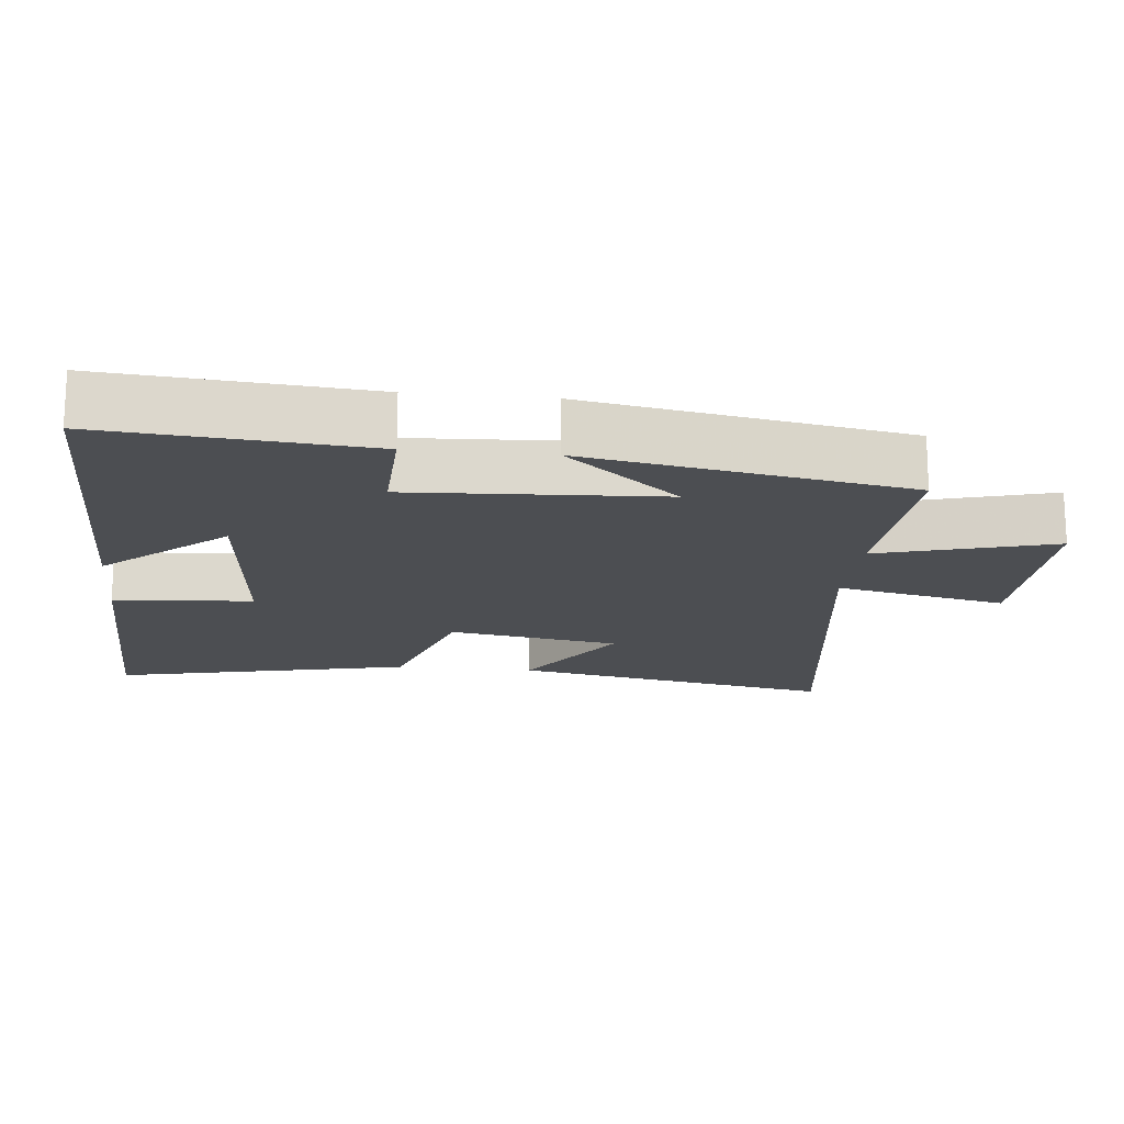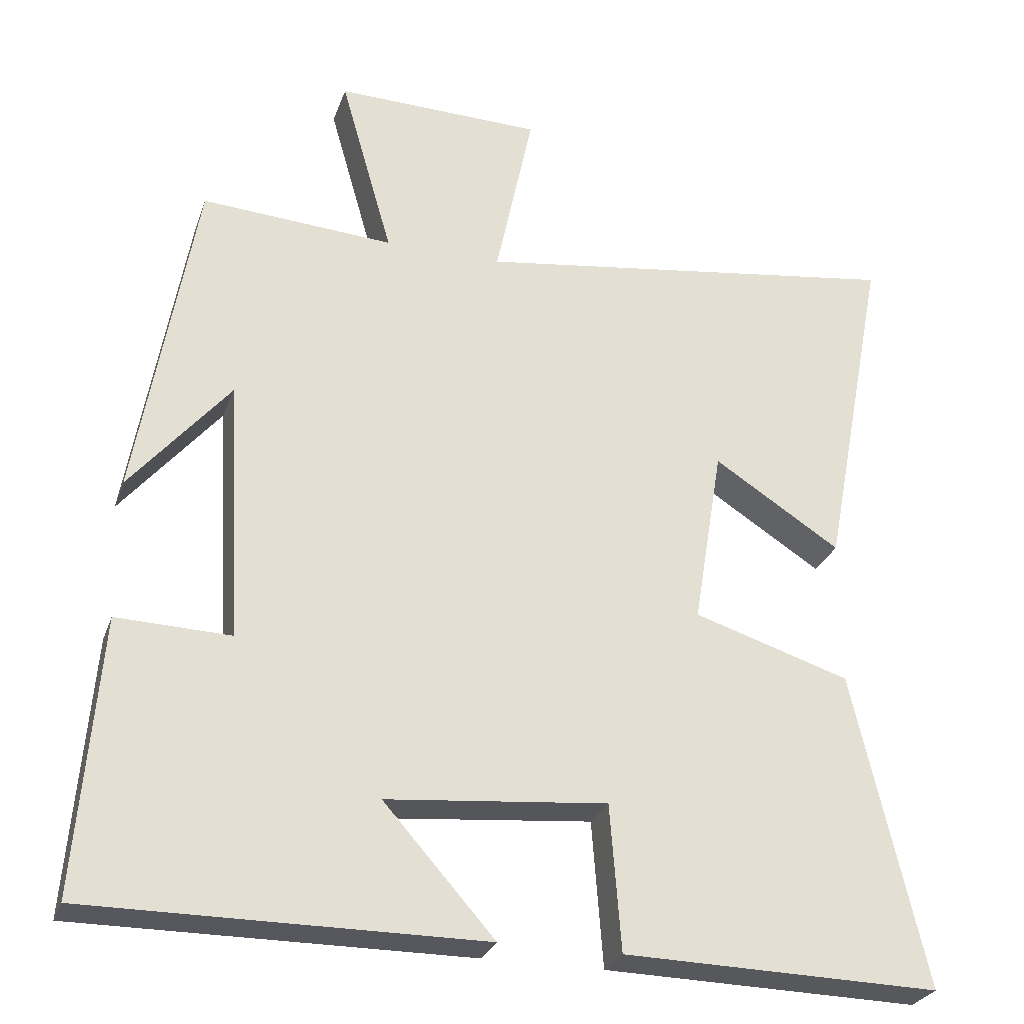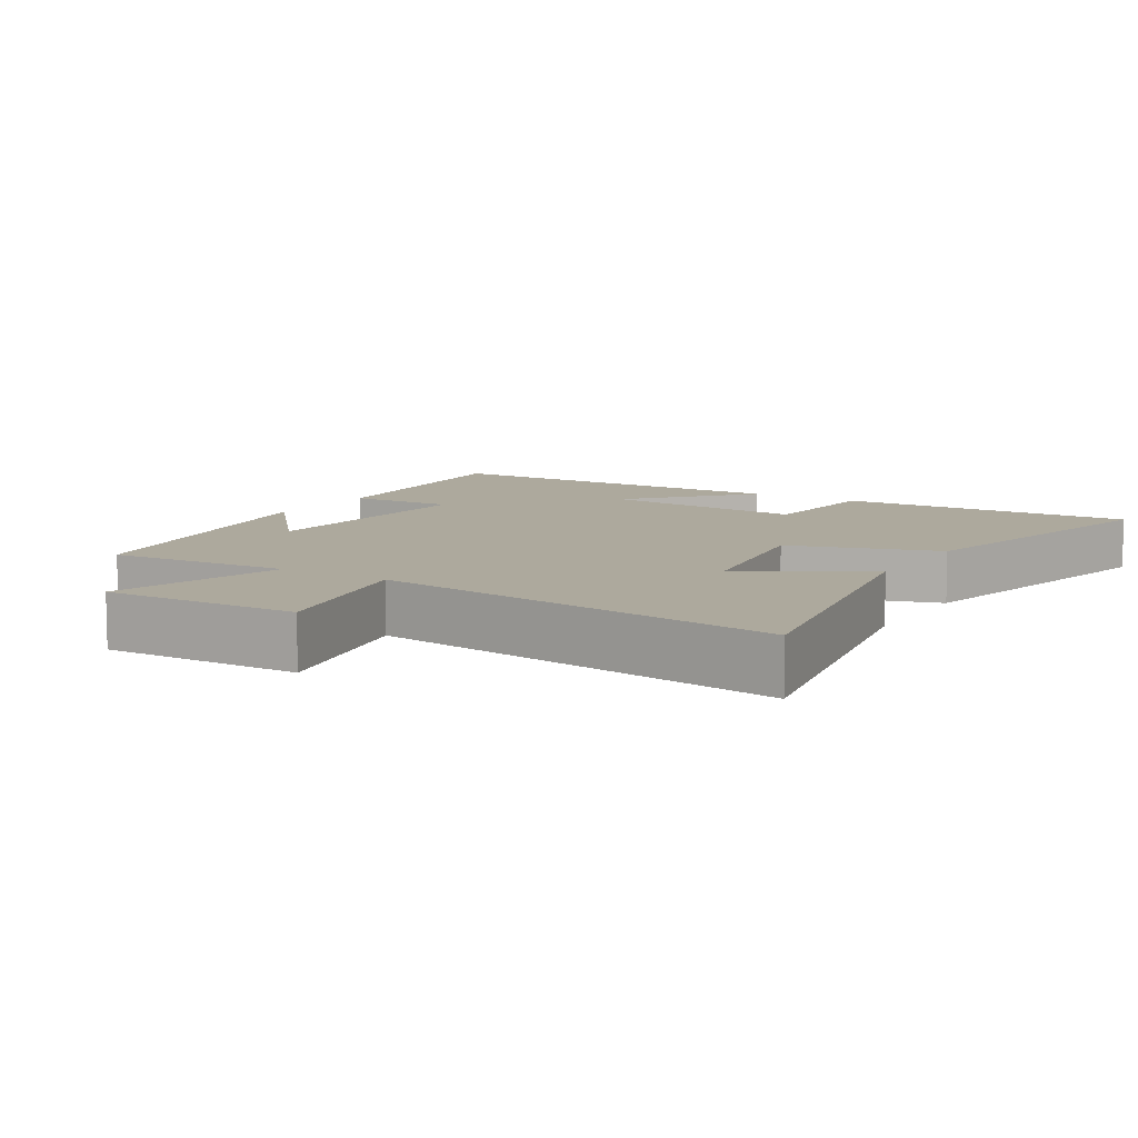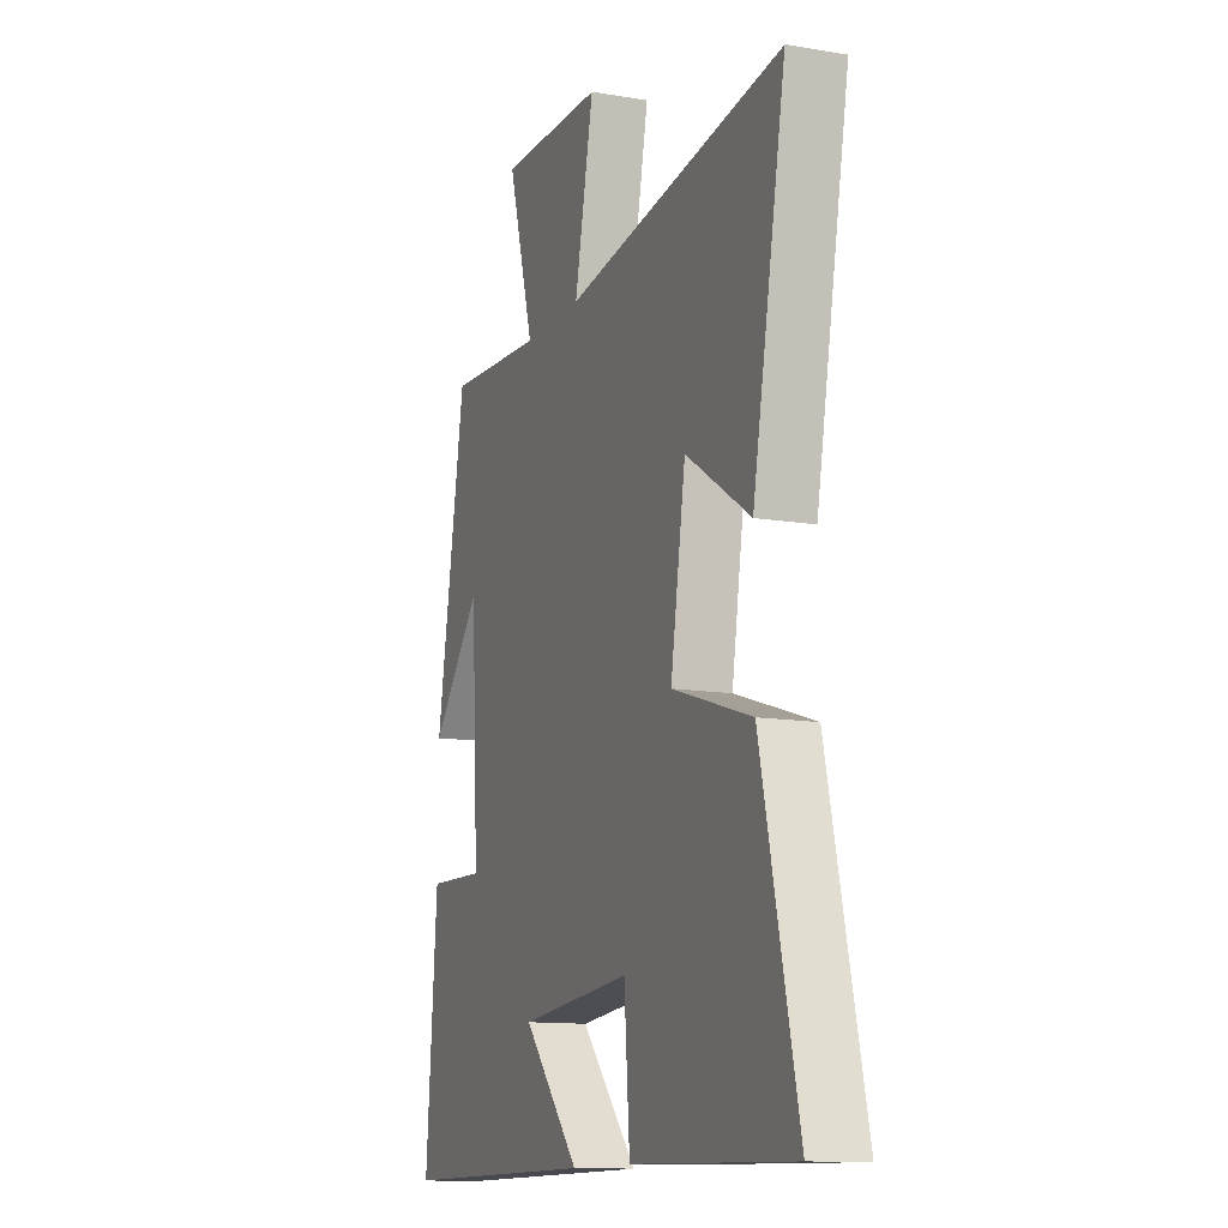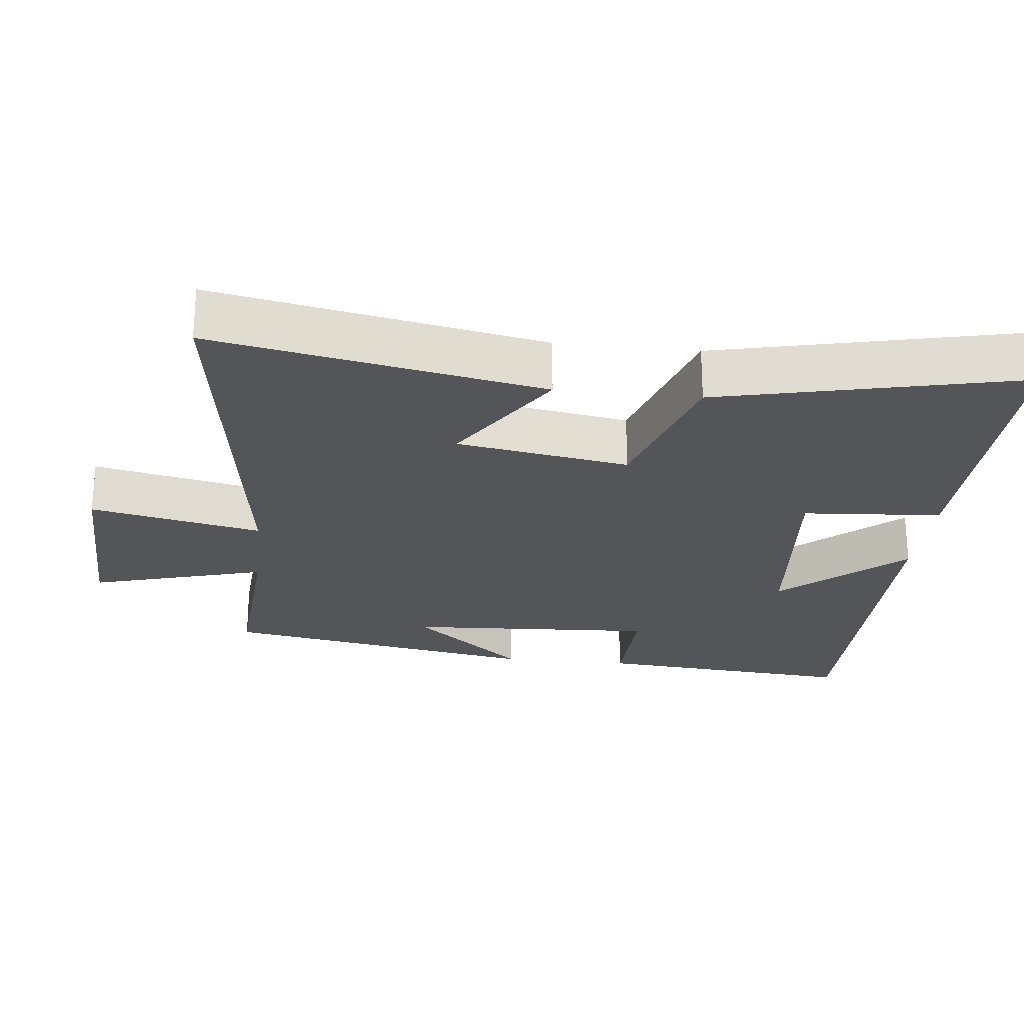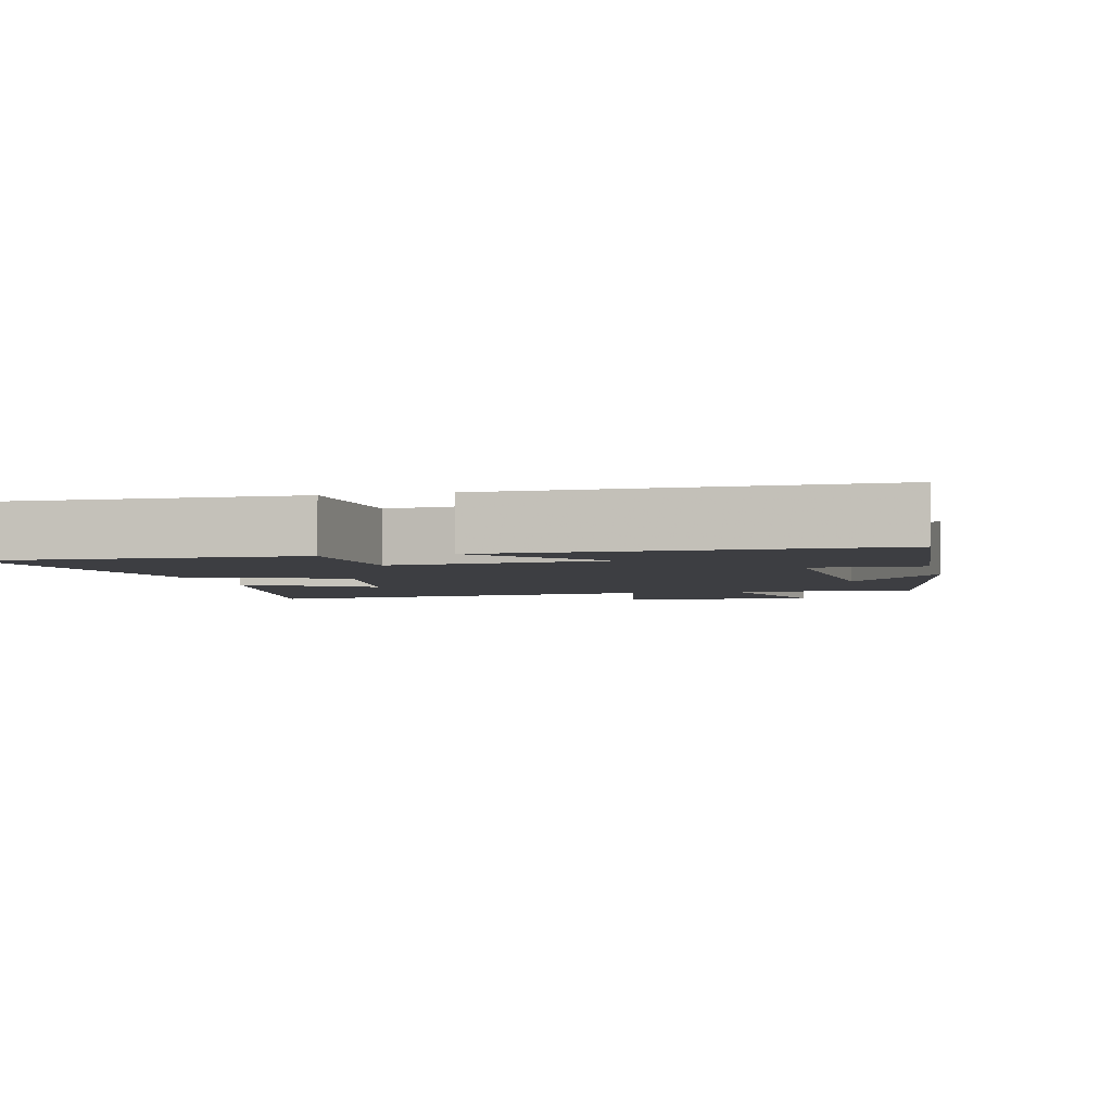
<metadata>
{"format":"obj","ext":"obj","renderer":"f3d","projection":"perspective","resolution":1024,"background":"white","views":[{"elev":-17.0,"azim":-96.1,"up":"+Y"},{"elev":-27.6,"azim":-17.3,"up":"+Z"},{"elev":8.9,"azim":31.4,"up":"+Y"},{"elev":-12.5,"azim":68.6,"up":"+Z"},{"elev":-24.5,"azim":83.7,"up":"+Y"},{"elev":-3.5,"azim":-166.6,"up":"+Y"}]}
</metadata>
<code>
v 0.589 0.07 0.583
v 0.5 0.07 0.118
v 0.327 0.07 0.229
v 0.287 0.07 -0.015
v 0.5 0.07 -0.082
v 0.598 0.07 -0.509
v 0.168 0.07 -0.5
v 0.153 0.07 -0.302
v -0.147 0.07 -0.33
v 0.004 0.07 -0.5
v -0.53 0.07 -0.502
v -0.5 0.07 -0.128
v -0.345 0.07 -0.133
v -0.365 0.07 0.223
v -0.5 0.07 0.062
v -0.421 0.07 0.517
v -0.159 0.07 0.5
v -0.23 0.07 0.749
v 0.052 0.07 0.743
v 0.001 0.07 0.5
v 0.589 0 0.583
v 0.5 0 0.118
v 0.327 0 0.229
v 0.287 0 -0.015
v 0.5 0 -0.082
v 0.598 0 -0.509
v 0.168 0 -0.5
v 0.153 0 -0.302
v -0.147 0 -0.33
v 0.004 0 -0.5
v -0.53 0 -0.502
v -0.5 0 -0.128
v -0.345 0 -0.133
v -0.365 0 0.223
v -0.5 0 0.062
v -0.421 0 0.517
v -0.159 0 0.5
v -0.23 0 0.749
v 0.052 0 0.743
v 0.001 0 0.5
f 17 18 19 20
f 14 15 16 17
f 13 14 17 20
f 10 11 12 13
f 9 10 13
f 8 9 13 20
f 5 6 7 8
f 4 5 8
f 3 4 8 20
f 1 2 3 20
f 40 39 38 37
f 37 36 35 34
f 40 37 34 33
f 33 32 31 30
f 33 30 29
f 40 33 29 28
f 28 27 26 25
f 28 25 24
f 40 28 24 23
f 40 23 22 21
f 1 21 22 2
f 2 22 23 3
f 3 23 24 4
f 4 24 25 5
f 5 25 26 6
f 6 26 27 7
f 7 27 28 8
f 8 28 29 9
f 9 29 30 10
f 10 30 31 11
f 11 31 32 12
f 12 32 33 13
f 13 33 34 14
f 14 34 35 15
f 15 35 36 16
f 16 36 37 17
f 17 37 38 18
f 18 38 39 19
f 19 39 40 20
f 20 40 21 1

</code>
